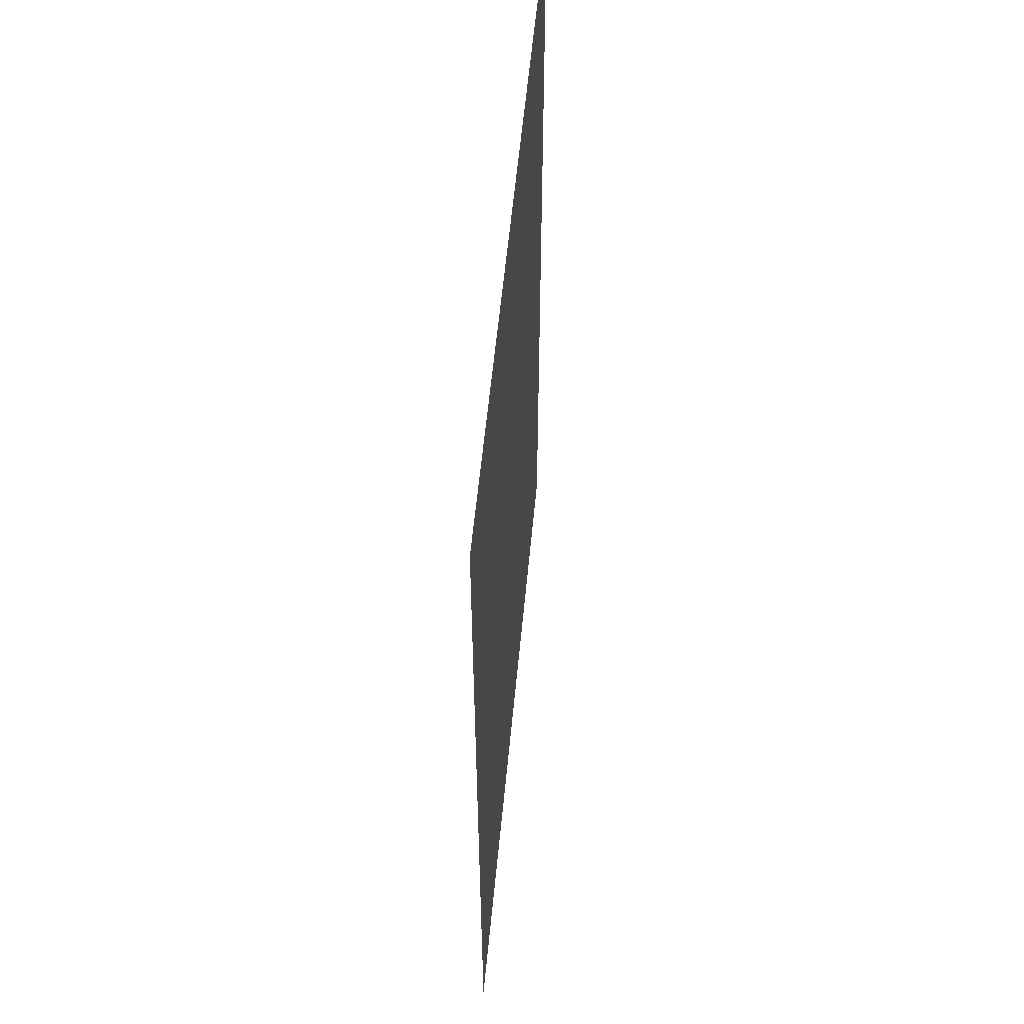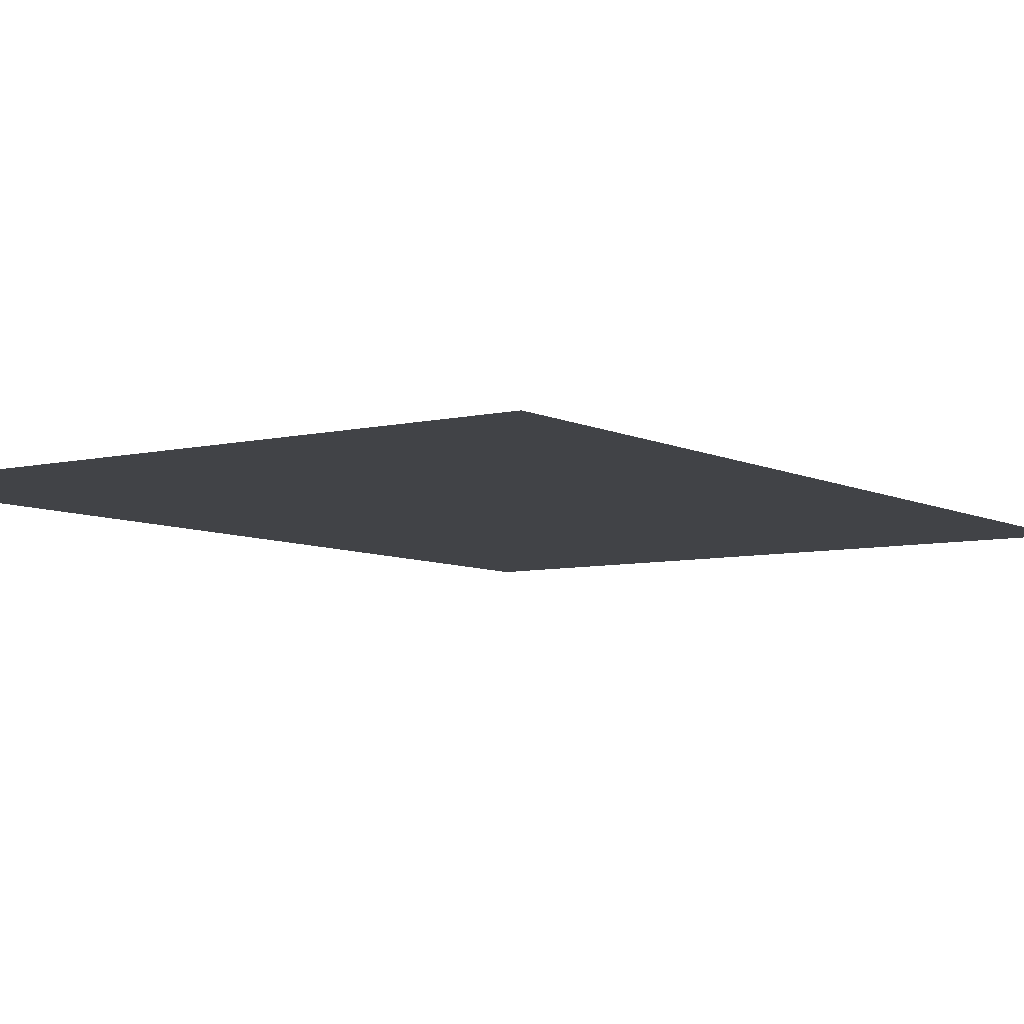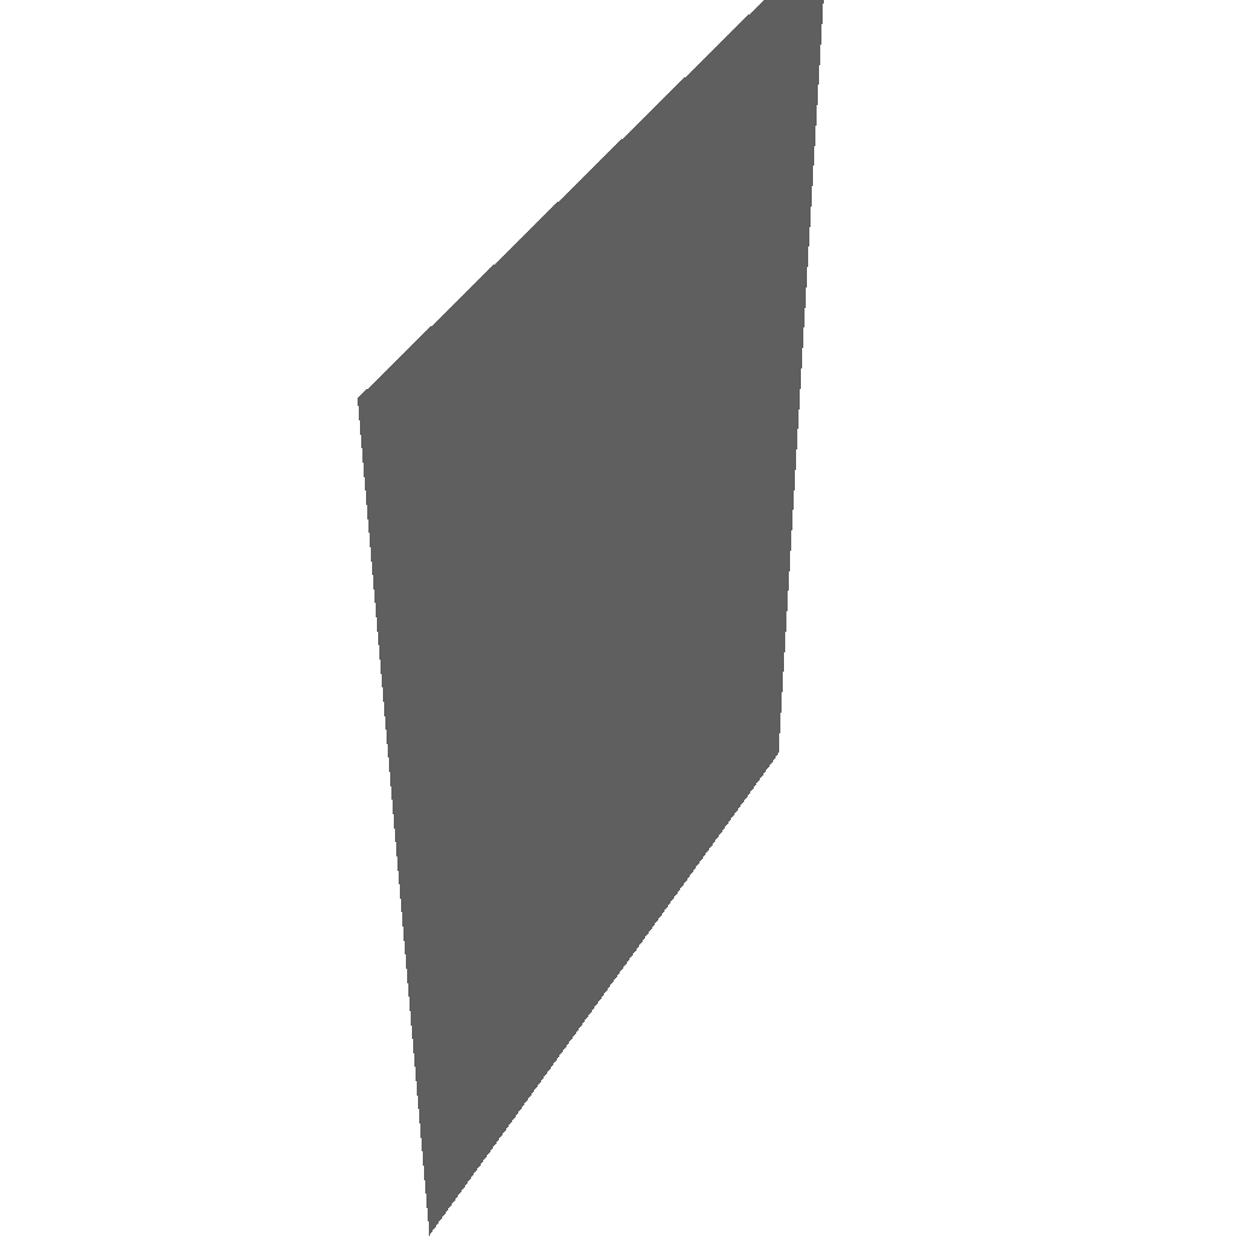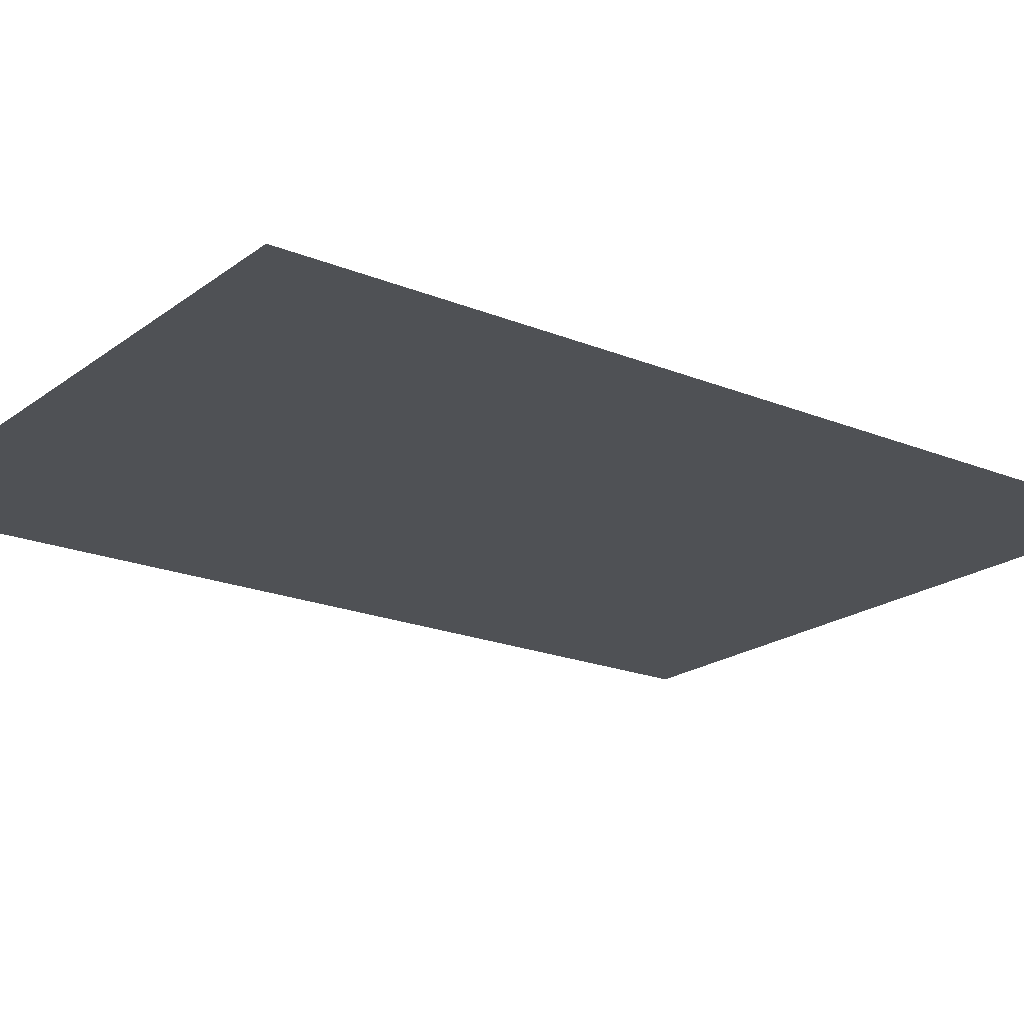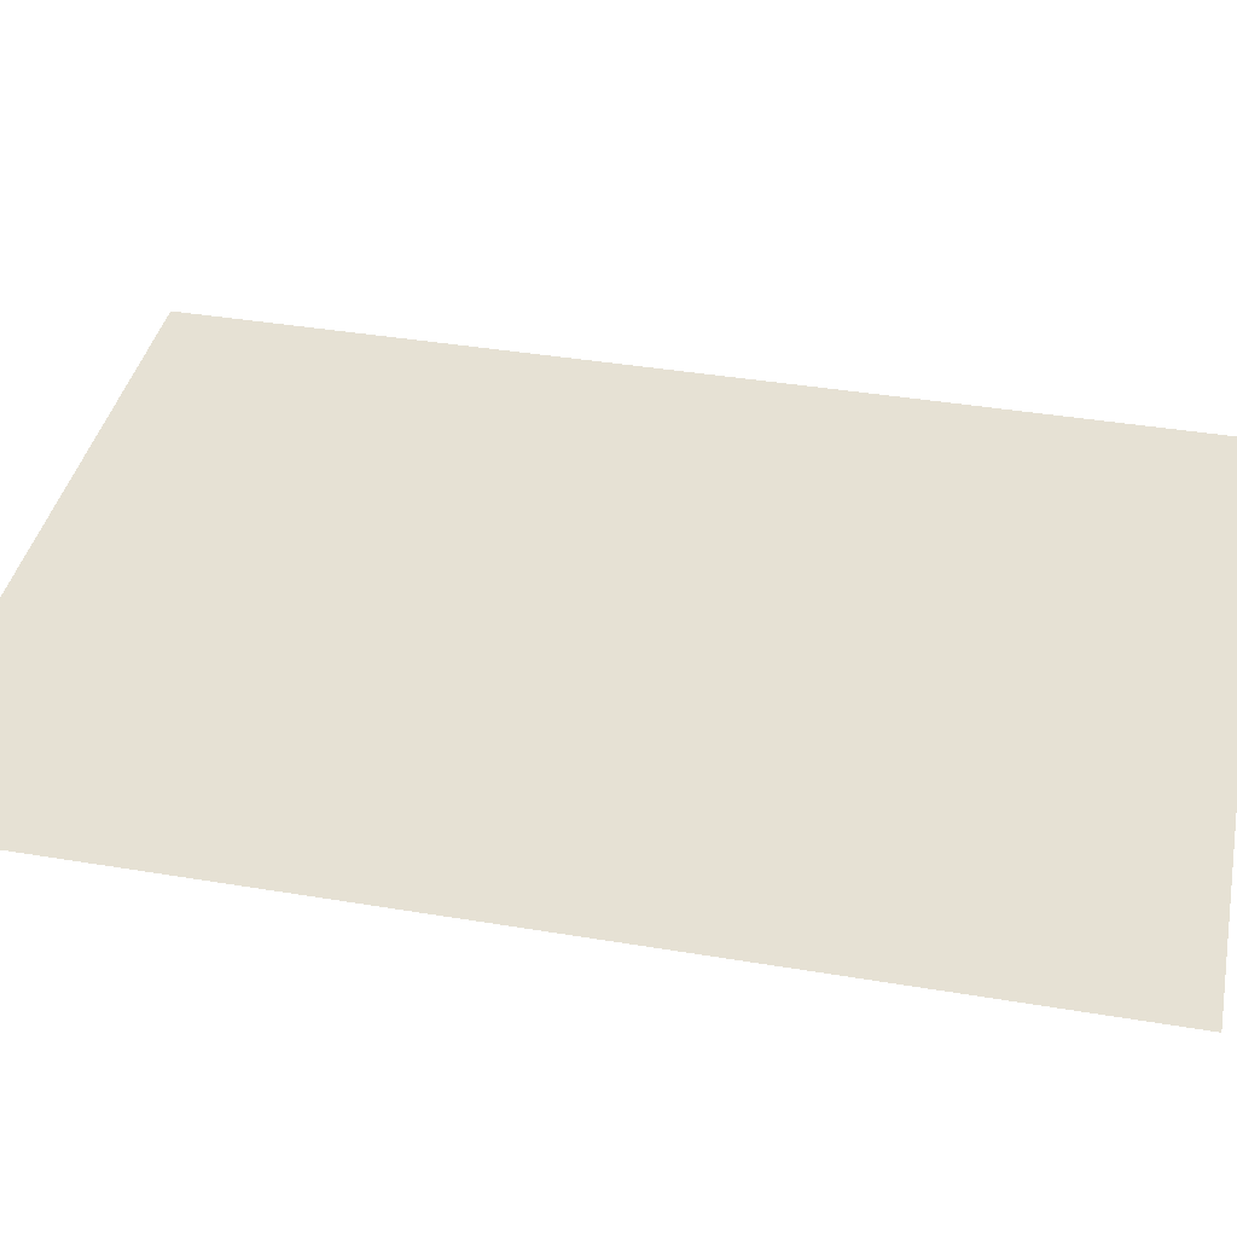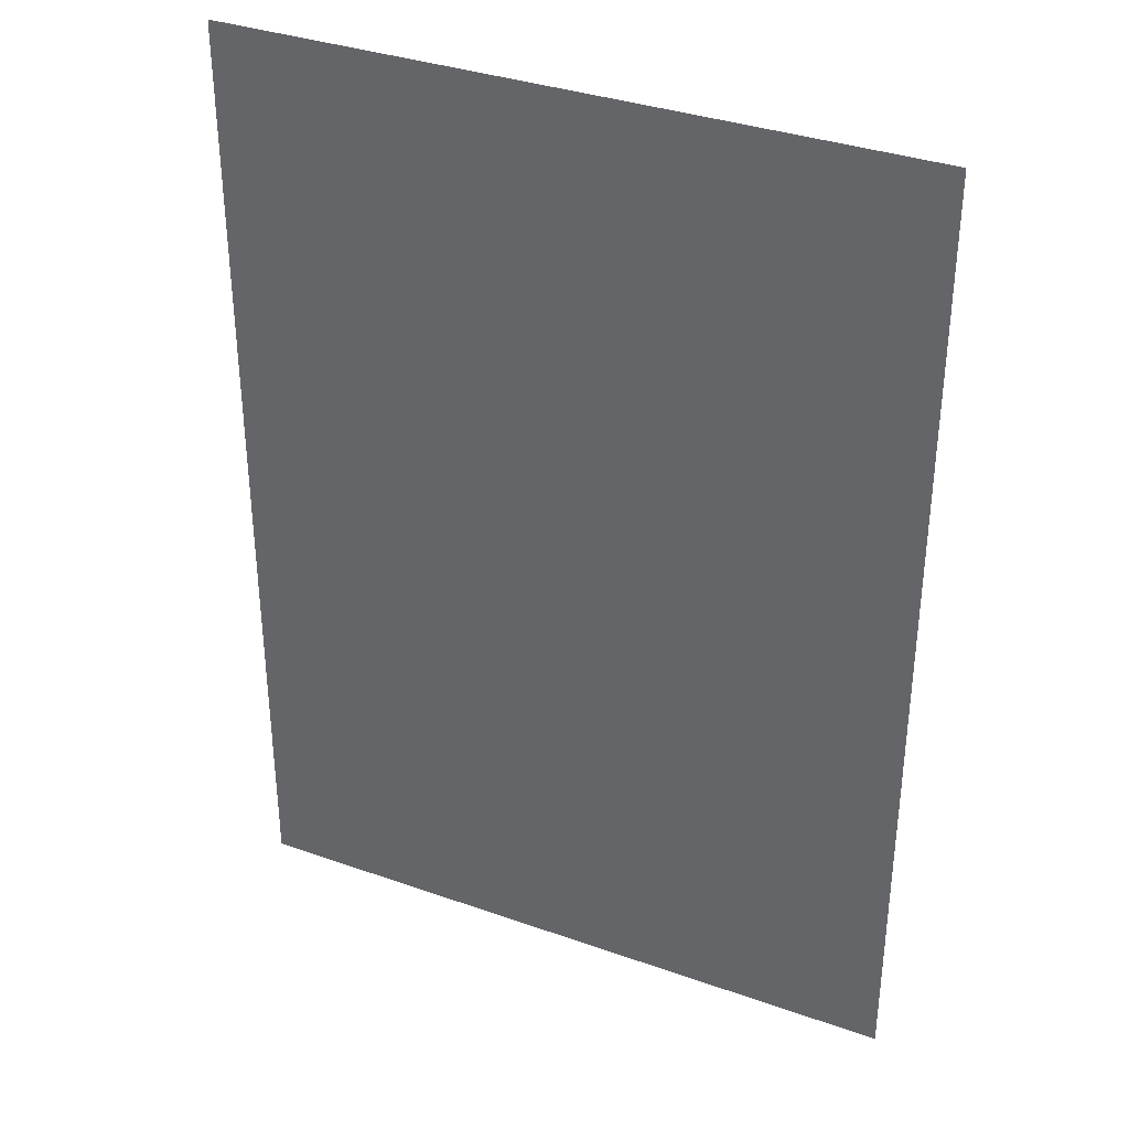
<metadata>
{"format":"obj","ext":"obj","renderer":"f3d","projection":"perspective","resolution":1024,"background":"white","views":[{"elev":57.8,"azim":-84.6,"up":"+Z"},{"elev":-6.9,"azim":35.0,"up":"+Y"},{"elev":43.4,"azim":-60.4,"up":"+Z"},{"elev":-20.1,"azim":-126.9,"up":"+Y"},{"elev":39.1,"azim":101.8,"up":"+Y"},{"elev":35.3,"azim":-154.9,"up":"+Z"}]}
</metadata>
<code>
v 0.1174 -0.2727 0.5687
v 0.5473 -0.2727 0.5687
v 0.1174 -0.2727 -0.0311
v 0.5473 -0.2727 -0.0311
f 3 2 1
f 1 2 3
f 2 3 4
f 4 3 2

</code>
